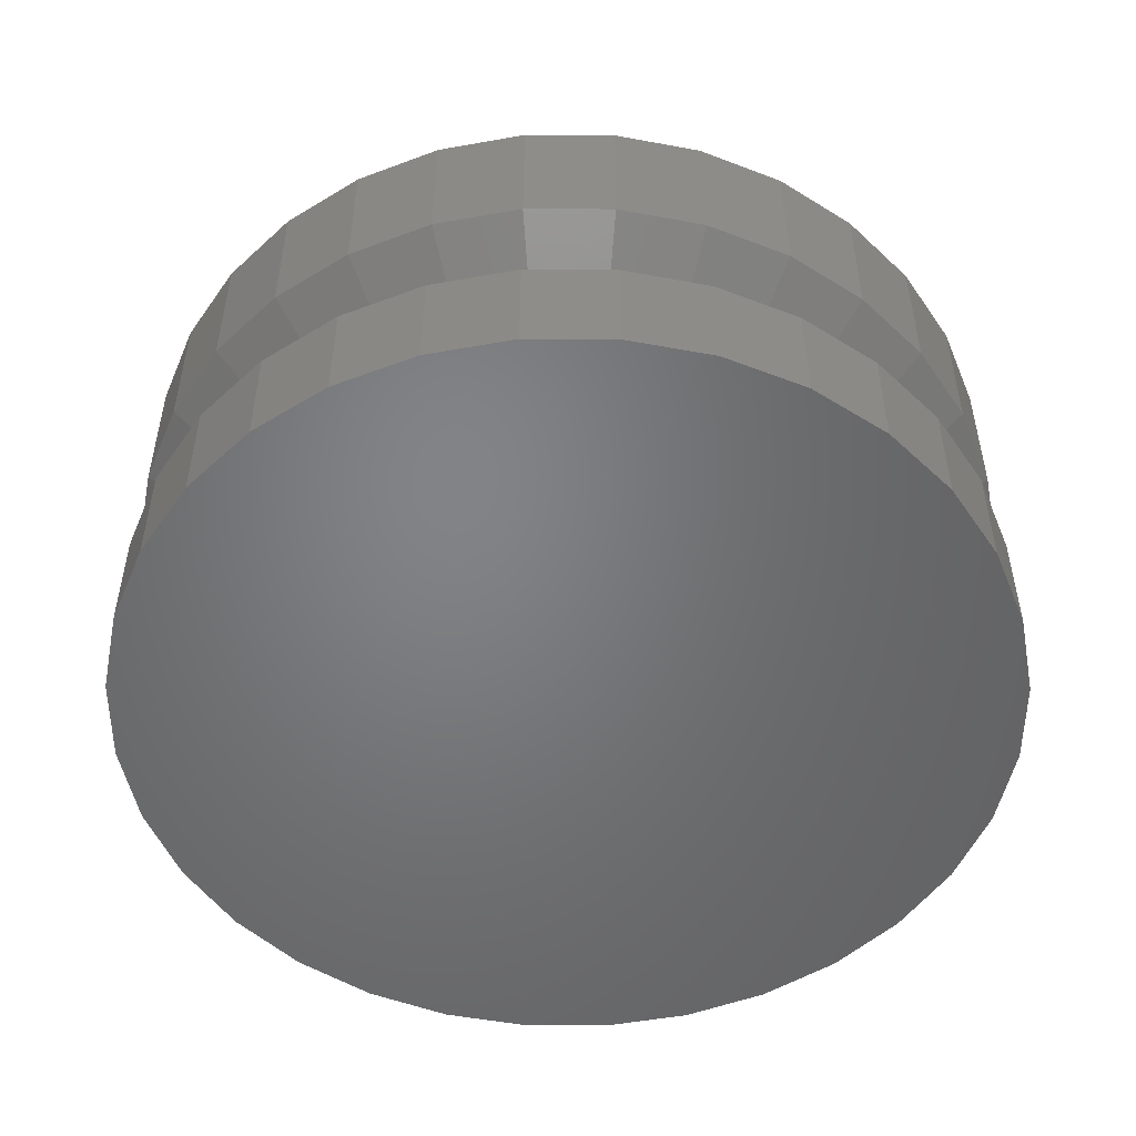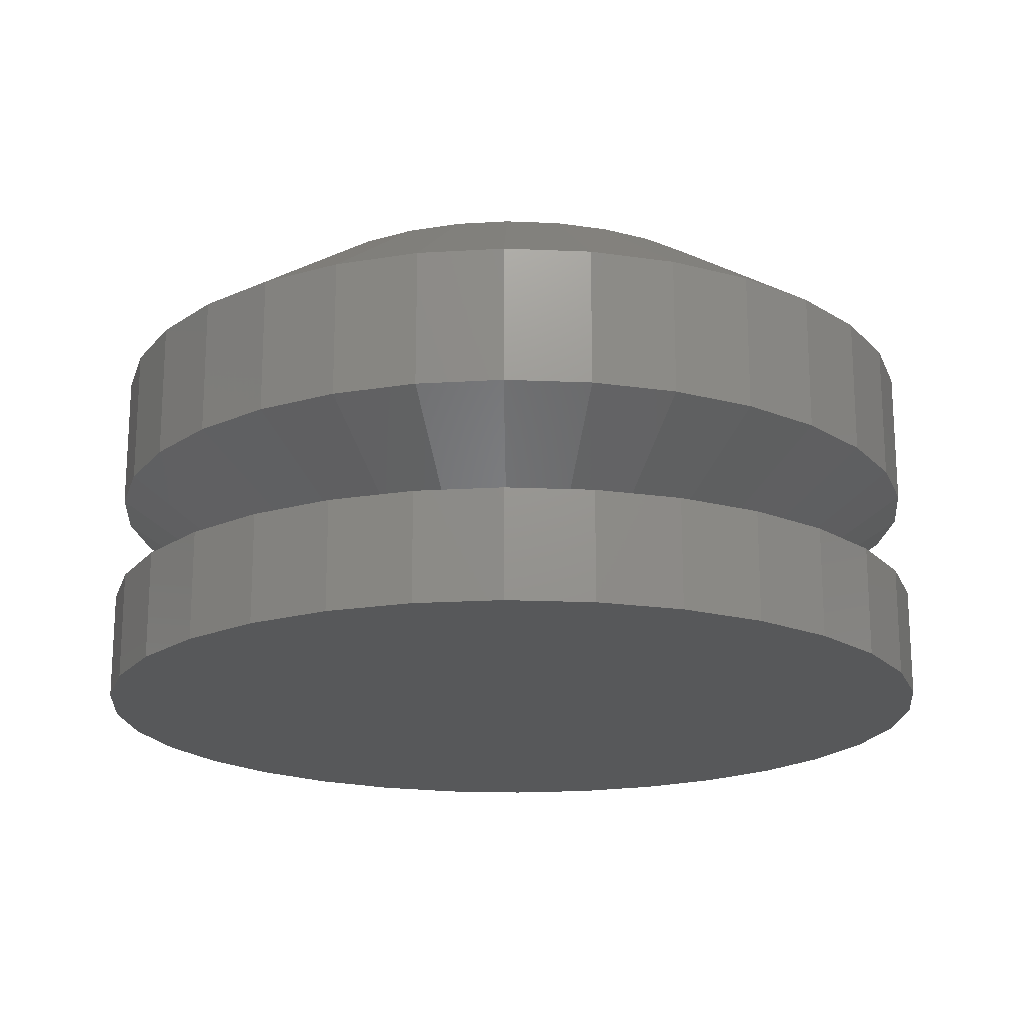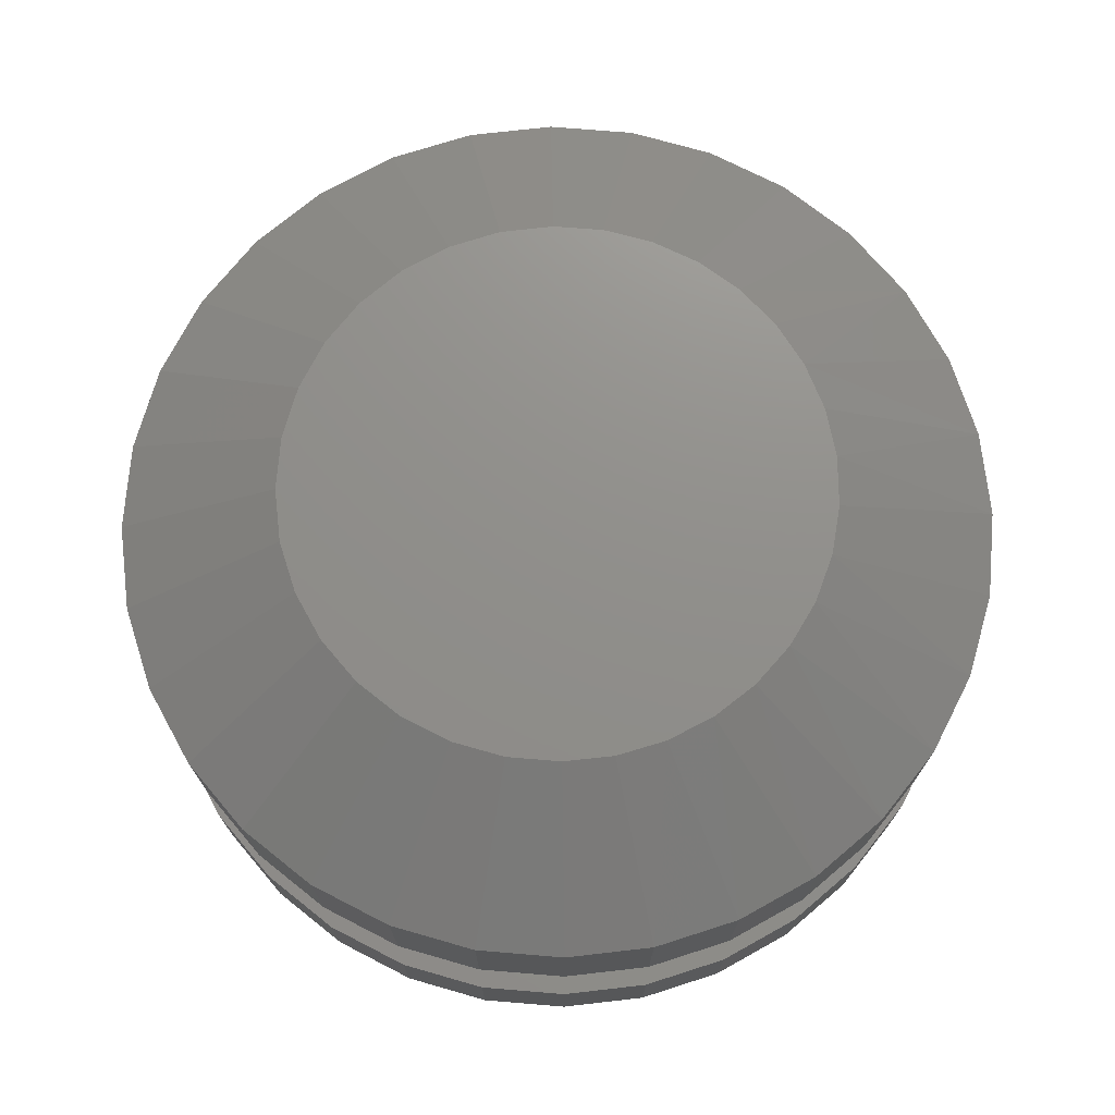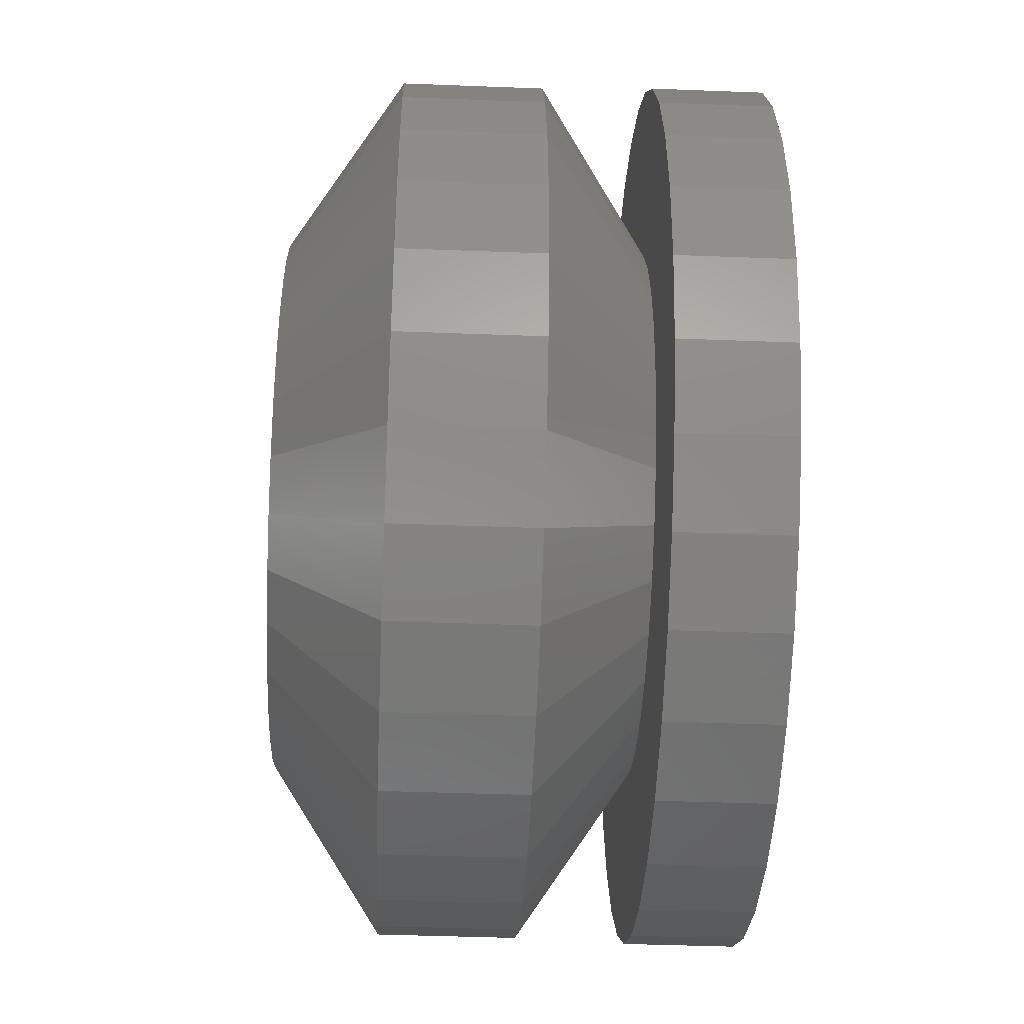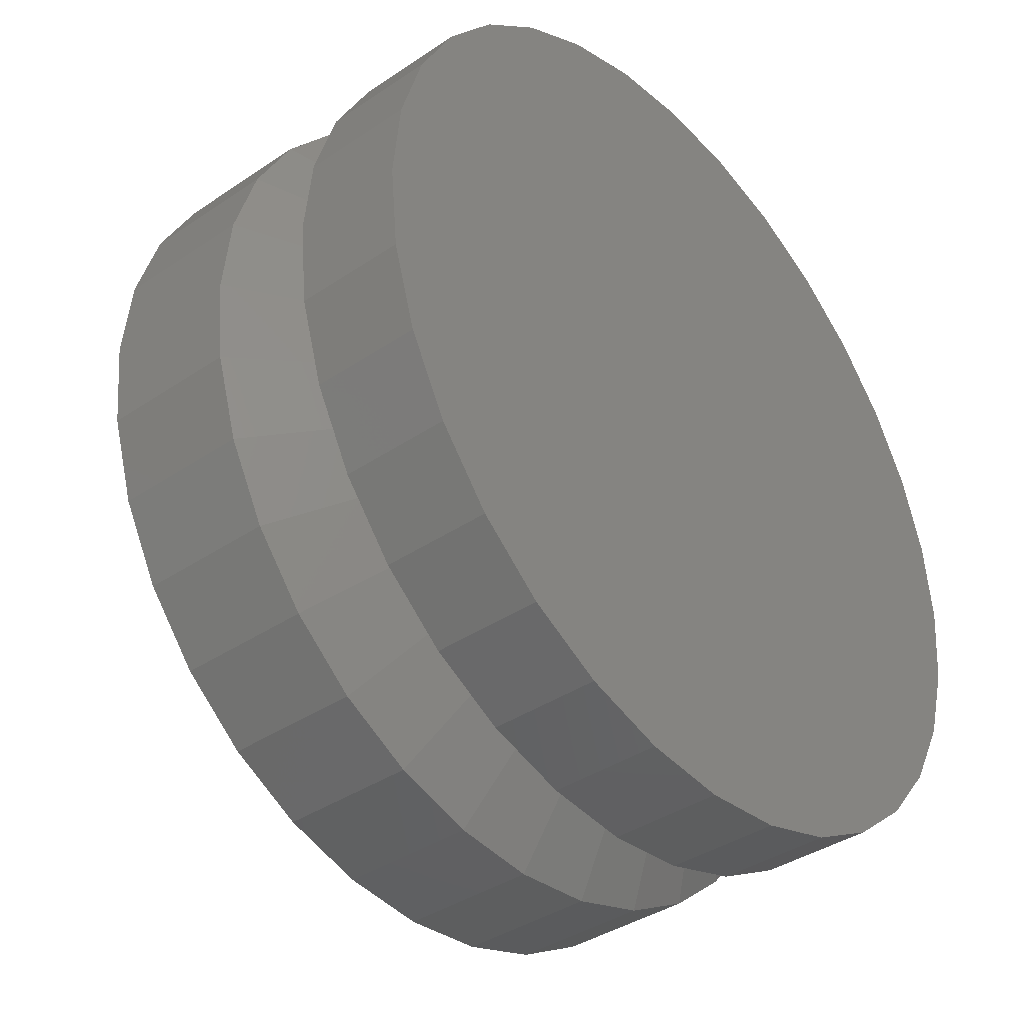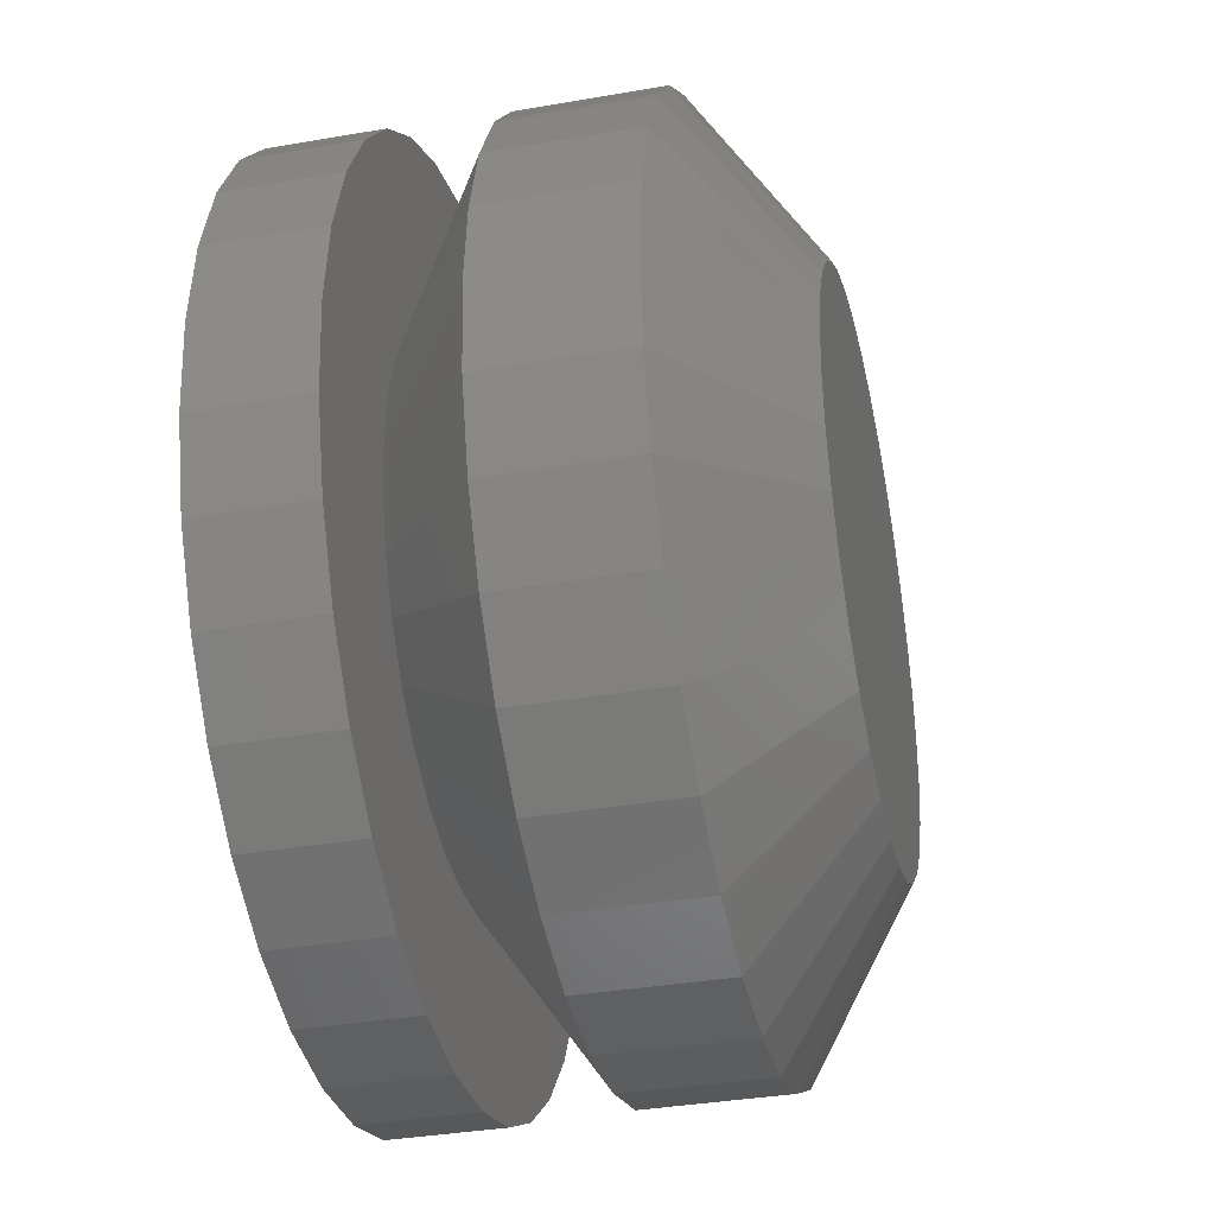
<metadata>
{"format":"stl","ext":"stl","renderer":"f3d","projection":"perspective","resolution":1024,"background":"white","views":[{"elev":-51.2,"azim":-129.6,"up":"+Y"},{"elev":-18.7,"azim":-134.0,"up":"+Y"},{"elev":72.9,"azim":-90.9,"up":"+Y"},{"elev":-43.3,"azim":-92.6,"up":"+Z"},{"elev":-38.5,"azim":-49.6,"up":"+Z"},{"elev":-36.0,"azim":102.8,"up":"+Z"}]}
</metadata>
<code>
# stl→obj: 193 verts, 382 faces
v -0.06112 -0.1016 0.04249
v -0.1126 -0.1016 0.04758
v -0.05161 -0.1016 0.05408
v -0.0268 -0.1016 -0.07066
v -0.1011 -0.1016 -0.06908
v -0.04002 -0.1016 -0.06359
v 0.03173 -0.1016 0.07066
v 0.01739 -0.1016 0.07501
v 0.09023 -0.1016 0.08792
v 0.1057 -0.1016 0.06908
v 0.04496 -0.1016 0.06359
v 0.05655 -0.1016 0.05408
v 0.1057 -0.1016 -0.06908
v 0.03173 -0.1016 -0.07066
v 0.04496 -0.1016 -0.06359
v 0.09023 -0.1016 -0.08792
v 0.01739 -0.1016 -0.07501
v 0.002467 -0.1016 0.07648
v -0.08562 -0.1016 0.08792
v -0.06678 -0.1016 0.1034
v -0.04528 -0.1016 0.1149
v -0.02196 -0.1016 0.122
v 0.002303 -0.1016 0.1243
v 0.02656 -0.1016 0.122
v 0.04989 -0.1016 0.1149
v 0.07138 -0.1016 0.1034
v -0.01245 -0.1016 0.07501
v -0.0268 -0.1016 0.07066
v -0.1011 -0.1016 0.06908
v -0.04002 -0.1016 0.06359
v 0.002467 -0.1016 -0.07648
v 0.07138 -0.1016 -0.1034
v 0.04989 -0.1016 -0.1149
v 0.02656 -0.1016 -0.122
v 0.002303 -0.1016 -0.1243
v -0.02196 -0.1016 -0.122
v -0.04528 -0.1016 -0.1149
v -0.06678 -0.1016 -0.1034
v -0.08562 -0.1016 -0.08792
v -0.01245 -0.1016 -0.07501
v -0.07401 -0.1016 -7.153e-15
v -0.122 -0.1016 3.976e-17
v -0.07254 -0.1016 0.01492
v -0.1197 -0.1016 0.02426
v -0.06819 -0.1016 0.02927
v -0.06819 -0.1016 -0.02927
v -0.1197 -0.1016 -0.02426
v -0.07254 -0.1016 -0.01492
v -0.05161 -0.1016 -0.05408
v -0.1126 -0.1016 -0.04758
v -0.06112 -0.1016 -0.04249
v 0.07895 -0.1016 -7.164e-15
v 0.07748 -0.1016 0.01492
v 0.1266 -0.1016 -5.16e-17
v 0.07313 -0.1016 0.02927
v 0.1243 -0.1016 0.02426
v 0.06606 -0.1016 0.04249
v 0.1172 -0.1016 0.04758
v 0.07313 -0.1016 -0.02927
v 0.07748 -0.1016 -0.01492
v 0.1243 -0.1016 -0.02426
v 0.05655 -0.1016 -0.05408
v 0.06606 -0.1016 -0.04249
v 0.1172 -0.1016 -0.04758
v -0.06607 -0.07031 -0.1026
v 0.02653 -0.07031 -0.121
v 0.04967 -0.07031 -0.114
v 0.1164 -0.07031 -0.04721
v 0.105 -0.07031 -0.06853
v 0.1235 -0.07031 -0.02407
v 0.1258 -0.07031 -5.227e-17
v -0.1001 -0.07031 -0.06853
v -0.1115 -0.07031 -0.04721
v -0.1185 -0.07031 -0.02407
v -0.1209 -0.07031 8.157e-18
v -0.08476 -0.07031 -0.08723
v -0.0216 -0.07031 -0.121
v -0.04474 -0.07031 -0.114
v 0.002467 -0.07031 -0.1234
v 0.08969 -0.07031 -0.08723
v 0.071 -0.07031 -0.1026
v 0.071 -0.07031 0.1026
v -0.0216 -0.07031 0.121
v -0.04474 -0.07031 0.114
v -0.1115 -0.07031 0.04721
v -0.1001 -0.07031 0.06853
v -0.1185 -0.07031 0.02407
v 0.105 -0.07031 0.06853
v 0.1164 -0.07031 0.04721
v 0.1235 -0.07031 0.02407
v 0.08969 -0.07031 0.08723
v 0.02653 -0.07031 0.121
v 0.04967 -0.07031 0.114
v 0.002467 -0.07031 0.1234
v -0.08476 -0.07031 0.08723
v -0.06607 -0.07031 0.1026
v -0.02196 -0.1328 0.122
v 0.02656 -0.1328 0.122
v 0.002303 -0.1328 0.1243
v -0.04528 -0.1328 0.1149
v 0.04989 -0.1328 0.1149
v -0.06678 -0.1328 0.1034
v 0.07138 -0.1328 0.1034
v 0.07138 -0.1328 -0.1034
v -0.04528 -0.1328 -0.1149
v 0.04989 -0.1328 -0.1149
v -0.02196 -0.1328 -0.122
v 0.02656 -0.1328 -0.122
v 0.002303 -0.1328 -0.1243
v 0.09023 -0.1328 0.08792
v -0.08562 -0.1328 0.08792
v 0.1057 -0.1328 0.06908
v -0.1011 -0.1328 0.06908
v 0.1172 -0.1328 0.04758
v -0.1126 -0.1328 0.04758
v 0.1243 -0.1328 0.02426
v -0.1197 -0.1328 0.02426
v 0.1266 -0.1328 -5.16e-17
v -0.122 -0.1328 3.976e-17
v 0.1243 -0.1328 -0.02426
v -0.1197 -0.1328 -0.02426
v 0.1172 -0.1328 -0.04758
v -0.1126 -0.1328 -0.04758
v 0.1057 -0.1328 -0.06908
v -0.1011 -0.1328 -0.06908
v 0.09023 -0.1328 -0.08792
v -0.08562 -0.1328 -0.08792
v -0.06678 -0.1328 -0.1034
v 0.1258 -0.03125 -5.227e-17
v 0.1235 -0.03125 -0.02407
v 0.1164 -0.03125 -0.04721
v 0.105 -0.03125 -0.06853
v 0.08969 -0.03125 -0.08723
v 0.071 -0.03125 -0.1026
v 0.04967 -0.03125 -0.114
v 0.02653 -0.03125 -0.121
v 0.002467 -0.03125 -0.1234
v -0.0216 -0.03125 -0.121
v -0.04474 -0.03125 -0.114
v -0.06607 -0.03125 -0.1026
v -0.08476 -0.03125 -0.08723
v -0.1001 -0.03125 -0.06853
v -0.1115 -0.03125 -0.04721
v -0.1185 -0.03125 -0.02407
v -0.1209 -0.03125 8.157e-18
v -0.1185 -0.03125 0.02407
v -0.1115 -0.03125 0.04721
v -0.1001 -0.03125 0.06853
v -0.08476 -0.03125 0.08723
v -0.06607 -0.03125 0.1026
v -0.04474 -0.03125 0.114
v -0.0216 -0.03125 0.121
v 0.002467 -0.03125 0.1234
v 0.02653 -0.03125 0.121
v 0.04967 -0.03125 0.114
v 0.071 -0.03125 0.1026
v 0.08969 -0.03125 0.08723
v 0.105 -0.03125 0.06853
v 0.1164 -0.03125 0.04721
v 0.1235 -0.03125 0.02407
v -0.01846 1.199e-17 0.07356
v -0.00459 1.276e-17 0.07615
v 0.009524 1.354e-17 0.07615
v 0.0234 1.431e-17 0.07356
v -0.03162 1.125e-17 0.06846
v 0.03656 1.504e-17 0.06846
v -0.04362 1.059e-17 0.06103
v 0.04856 1.571e-17 0.06103
v -0.05405 1.001e-17 0.05152
v 0.05899 1.628e-17 0.05152
v 0.04496 1.551e-17 -0.06359
v -0.04002 1.079e-17 -0.06359
v 0.05655 1.615e-17 -0.05408
v -0.0268 1.152e-17 -0.07066
v 0.03173 1.477e-17 -0.07066
v -0.01245 1.232e-17 -0.07501
v 0.01739 1.398e-17 -0.07501
v 0.002467 1.315e-17 -0.07648
v -0.05161 1.015e-17 -0.05408
v -0.06112 9.617e-18 -0.04249
v 0.06606 1.668e-17 -0.04249
v -0.06819 9.225e-18 -0.02927
v 0.07313 1.707e-17 -0.02927
v -0.07254 8.983e-18 -0.01492
v 0.07748 1.731e-17 -0.01492
v -0.07401 8.902e-18 -3.517e-07
v 0.07895 1.739e-17 -8.325e-17
v -0.07271 8.974e-18 0.01405
v 0.07765 1.732e-17 0.01405
v -0.06885 9.189e-18 0.02763
v 0.07378 1.711e-17 0.02763
v -0.06256 9.538e-18 0.04026
v 0.06749 1.676e-17 0.04026
f 1 2 3
f 4 5 6
f 7 8 9
f 10 7 9
f 11 7 10
f 12 11 10
f 13 14 15
f 14 13 16
f 17 14 16
f 18 19 20
f 18 20 21
f 18 21 22
f 18 22 23
f 18 23 24
f 18 24 25
f 18 25 26
f 18 26 9
f 18 9 8
f 19 18 27
f 19 27 28
f 19 28 29
f 29 28 30
f 29 30 3
f 29 3 2
f 31 17 16
f 31 16 32
f 31 32 33
f 31 33 34
f 31 34 35
f 31 35 36
f 31 36 37
f 31 37 38
f 31 38 39
f 39 5 4
f 39 4 40
f 39 40 31
f 41 42 43
f 43 42 44
f 43 44 45
f 45 44 2
f 45 2 1
f 46 47 48
f 48 47 42
f 48 42 41
f 6 5 49
f 49 5 50
f 49 50 51
f 51 50 47
f 51 47 46
f 52 53 54
f 54 53 55
f 54 55 56
f 56 55 57
f 56 57 58
f 58 57 12
f 58 12 10
f 59 60 61
f 61 60 52
f 61 52 54
f 15 62 13
f 13 62 63
f 13 63 64
f 64 63 59
f 64 59 61
f 49 65 6
f 66 67 17
f 17 67 14
f 68 63 69
f 63 68 59
f 59 68 70
f 59 70 60
f 60 70 71
f 60 71 52
f 46 72 51
f 72 46 73
f 73 46 48
f 73 48 74
f 74 48 41
f 74 41 75
f 65 49 76
f 76 49 51
f 76 51 72
f 77 4 78
f 78 4 6
f 78 6 65
f 4 77 40
f 40 77 79
f 40 79 31
f 31 79 66
f 31 66 17
f 80 15 81
f 81 15 14
f 81 14 67
f 15 80 62
f 62 80 69
f 62 69 63
f 12 82 11
f 83 84 27
f 27 84 28
f 85 1 86
f 1 85 45
f 45 85 87
f 45 87 43
f 43 87 75
f 43 75 41
f 55 88 57
f 88 55 89
f 89 55 53
f 89 53 90
f 90 53 52
f 90 52 71
f 82 12 91
f 91 12 57
f 91 57 88
f 92 7 93
f 93 7 11
f 93 11 82
f 7 92 8
f 8 92 94
f 8 94 18
f 18 94 83
f 18 83 27
f 95 30 96
f 96 30 28
f 96 28 84
f 30 95 3
f 3 95 86
f 3 86 1
f 97 98 99
f 98 97 100
f 98 100 101
f 101 100 102
f 101 102 103
f 104 105 106
f 106 105 107
f 106 107 108
f 108 107 109
f 103 102 110
f 110 102 111
f 110 111 112
f 112 111 113
f 112 113 114
f 114 113 115
f 114 115 116
f 116 115 117
f 116 117 118
f 118 117 119
f 118 119 120
f 120 119 121
f 120 121 122
f 122 121 123
f 122 123 124
f 124 123 125
f 124 125 126
f 126 125 127
f 126 127 104
f 104 127 128
f 104 128 105
f 54 118 61
f 61 118 120
f 61 120 64
f 64 120 122
f 64 122 13
f 13 122 124
f 13 124 16
f 16 124 126
f 16 126 32
f 32 126 104
f 32 104 33
f 33 104 106
f 33 106 34
f 34 106 108
f 34 108 35
f 35 108 109
f 35 109 36
f 36 109 107
f 36 107 37
f 37 107 105
f 37 105 38
f 38 105 128
f 38 128 39
f 39 128 127
f 39 127 5
f 5 127 125
f 5 125 50
f 50 125 123
f 50 123 47
f 47 123 121
f 47 121 42
f 42 121 119
f 42 119 44
f 44 119 117
f 44 117 2
f 2 117 115
f 2 115 29
f 29 115 113
f 29 113 19
f 19 113 111
f 19 111 20
f 20 111 102
f 20 102 21
f 21 102 100
f 21 100 22
f 22 100 97
f 22 97 23
f 23 97 99
f 23 99 24
f 24 99 98
f 24 98 25
f 25 98 101
f 25 101 26
f 26 101 103
f 26 103 9
f 9 103 110
f 9 110 10
f 10 110 112
f 10 112 58
f 58 112 114
f 58 114 56
f 56 114 116
f 56 116 54
f 54 116 118
f 129 71 130
f 130 71 70
f 130 70 131
f 131 70 68
f 131 68 132
f 132 68 69
f 132 69 133
f 133 69 80
f 133 80 134
f 134 80 81
f 134 81 135
f 135 81 67
f 135 67 136
f 136 67 66
f 136 66 137
f 137 66 79
f 137 79 138
f 138 79 77
f 138 77 139
f 139 77 78
f 139 78 140
f 140 78 65
f 140 65 141
f 141 65 76
f 141 76 142
f 142 76 72
f 142 72 143
f 143 72 73
f 143 73 144
f 144 73 74
f 144 74 145
f 145 74 75
f 145 75 146
f 146 75 87
f 146 87 147
f 147 87 85
f 147 85 148
f 148 85 86
f 148 86 149
f 149 86 95
f 149 95 150
f 150 95 96
f 150 96 151
f 151 96 84
f 151 84 152
f 152 84 83
f 152 83 153
f 153 83 94
f 153 94 154
f 154 94 92
f 154 92 155
f 155 92 93
f 155 93 156
f 156 93 82
f 156 82 157
f 157 82 91
f 157 91 158
f 158 91 88
f 158 88 159
f 159 88 89
f 159 89 160
f 160 89 90
f 160 90 129
f 129 90 71
f 161 162 163
f 164 161 163
f 165 161 164
f 166 165 164
f 167 165 166
f 168 167 166
f 169 167 168
f 170 169 168
f 171 172 173
f 174 172 171
f 175 174 171
f 176 174 175
f 177 176 175
f 178 176 177
f 172 179 173
f 173 179 180
f 173 180 181
f 181 180 182
f 181 182 183
f 183 182 184
f 183 184 185
f 185 184 186
f 185 186 187
f 187 186 188
f 187 188 189
f 189 188 190
f 189 190 191
f 191 190 192
f 191 192 193
f 193 192 169
f 193 169 170
f 172 140 179
f 177 135 136
f 175 135 177
f 180 142 182
f 182 142 143
f 182 143 184
f 184 143 144
f 184 144 186
f 186 144 145
f 132 181 131
f 131 181 183
f 131 183 130
f 130 183 185
f 130 185 129
f 129 185 187
f 142 180 141
f 141 180 179
f 141 179 140
f 140 172 139
f 139 172 174
f 139 174 138
f 177 136 178
f 178 136 137
f 178 137 176
f 176 137 138
f 176 138 174
f 135 175 134
f 134 175 171
f 134 171 133
f 181 132 173
f 173 132 133
f 173 133 171
f 166 154 155
f 155 156 166
f 163 153 154
f 163 154 164
f 154 166 164
f 161 151 152
f 161 152 162
f 152 153 162
f 162 153 163
f 167 149 150
f 167 150 165
f 150 151 165
f 165 151 161
f 193 158 191
f 191 158 159
f 191 159 189
f 189 159 160
f 189 160 187
f 187 160 129
f 186 145 188
f 188 145 146
f 188 146 190
f 190 146 147
f 190 147 192
f 192 147 148
f 192 148 169
f 169 148 149
f 169 149 167
f 158 193 157
f 157 193 170
f 157 170 156
f 156 170 168
f 156 168 166

</code>
